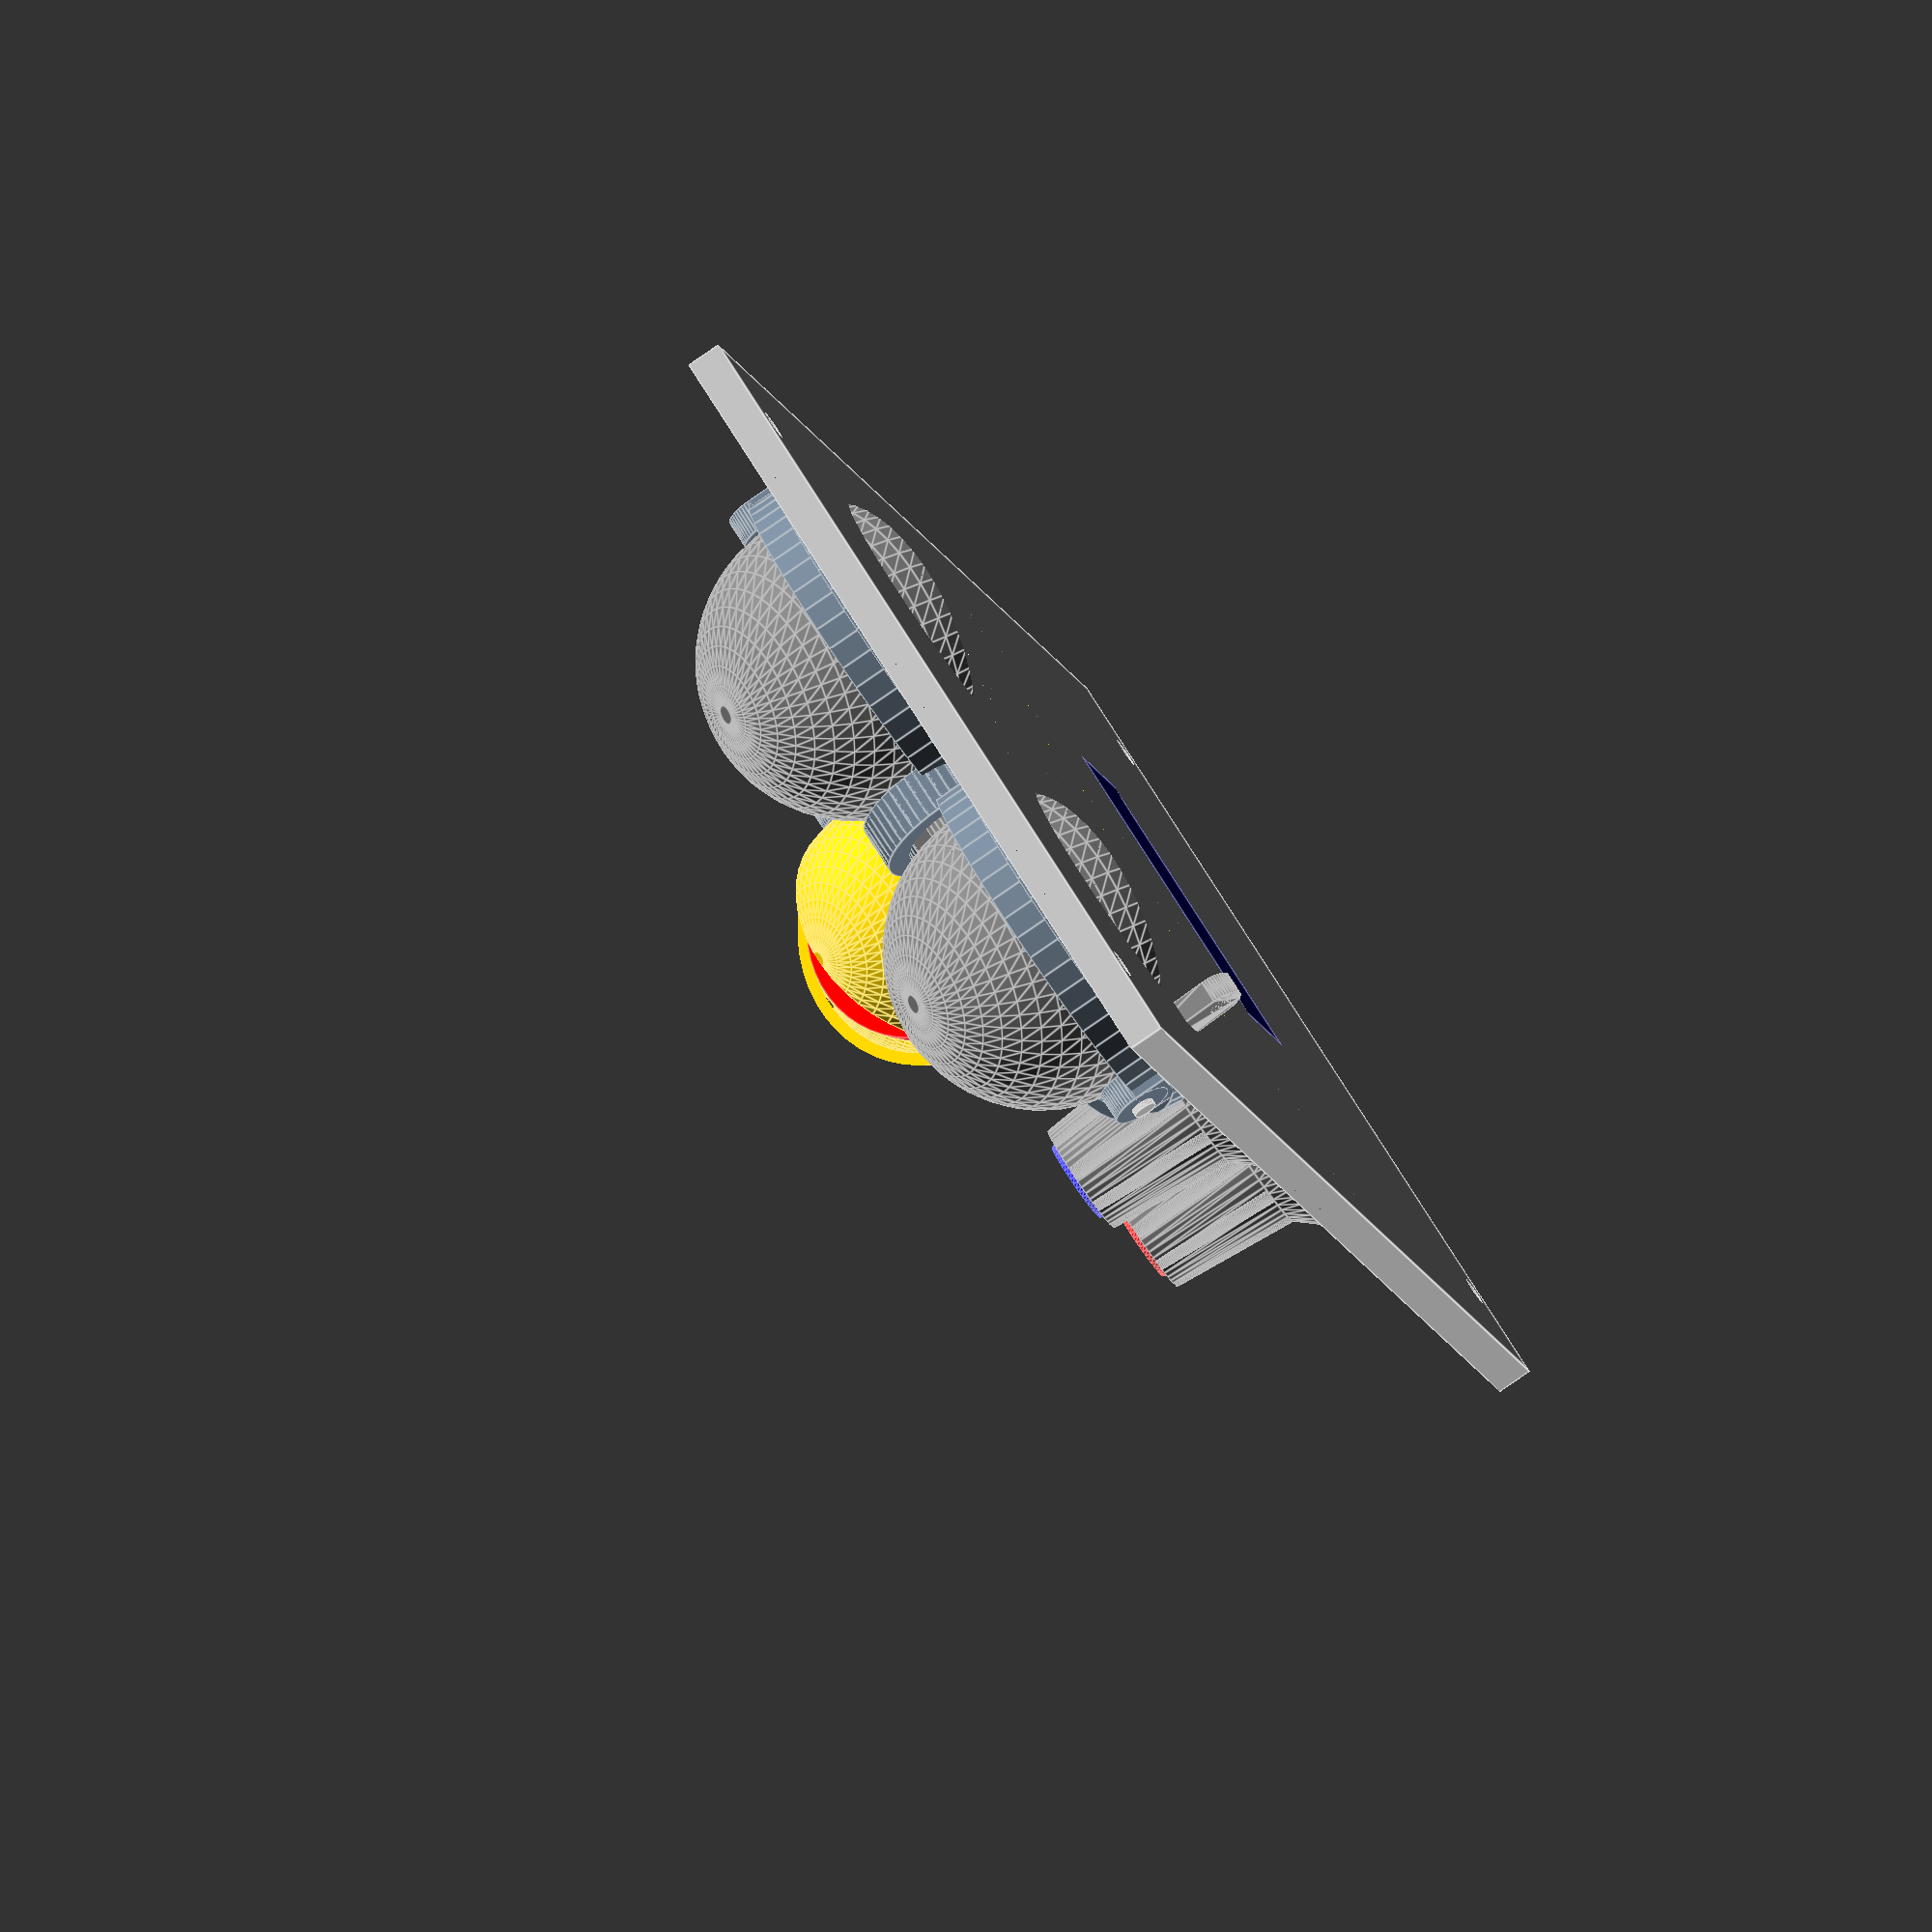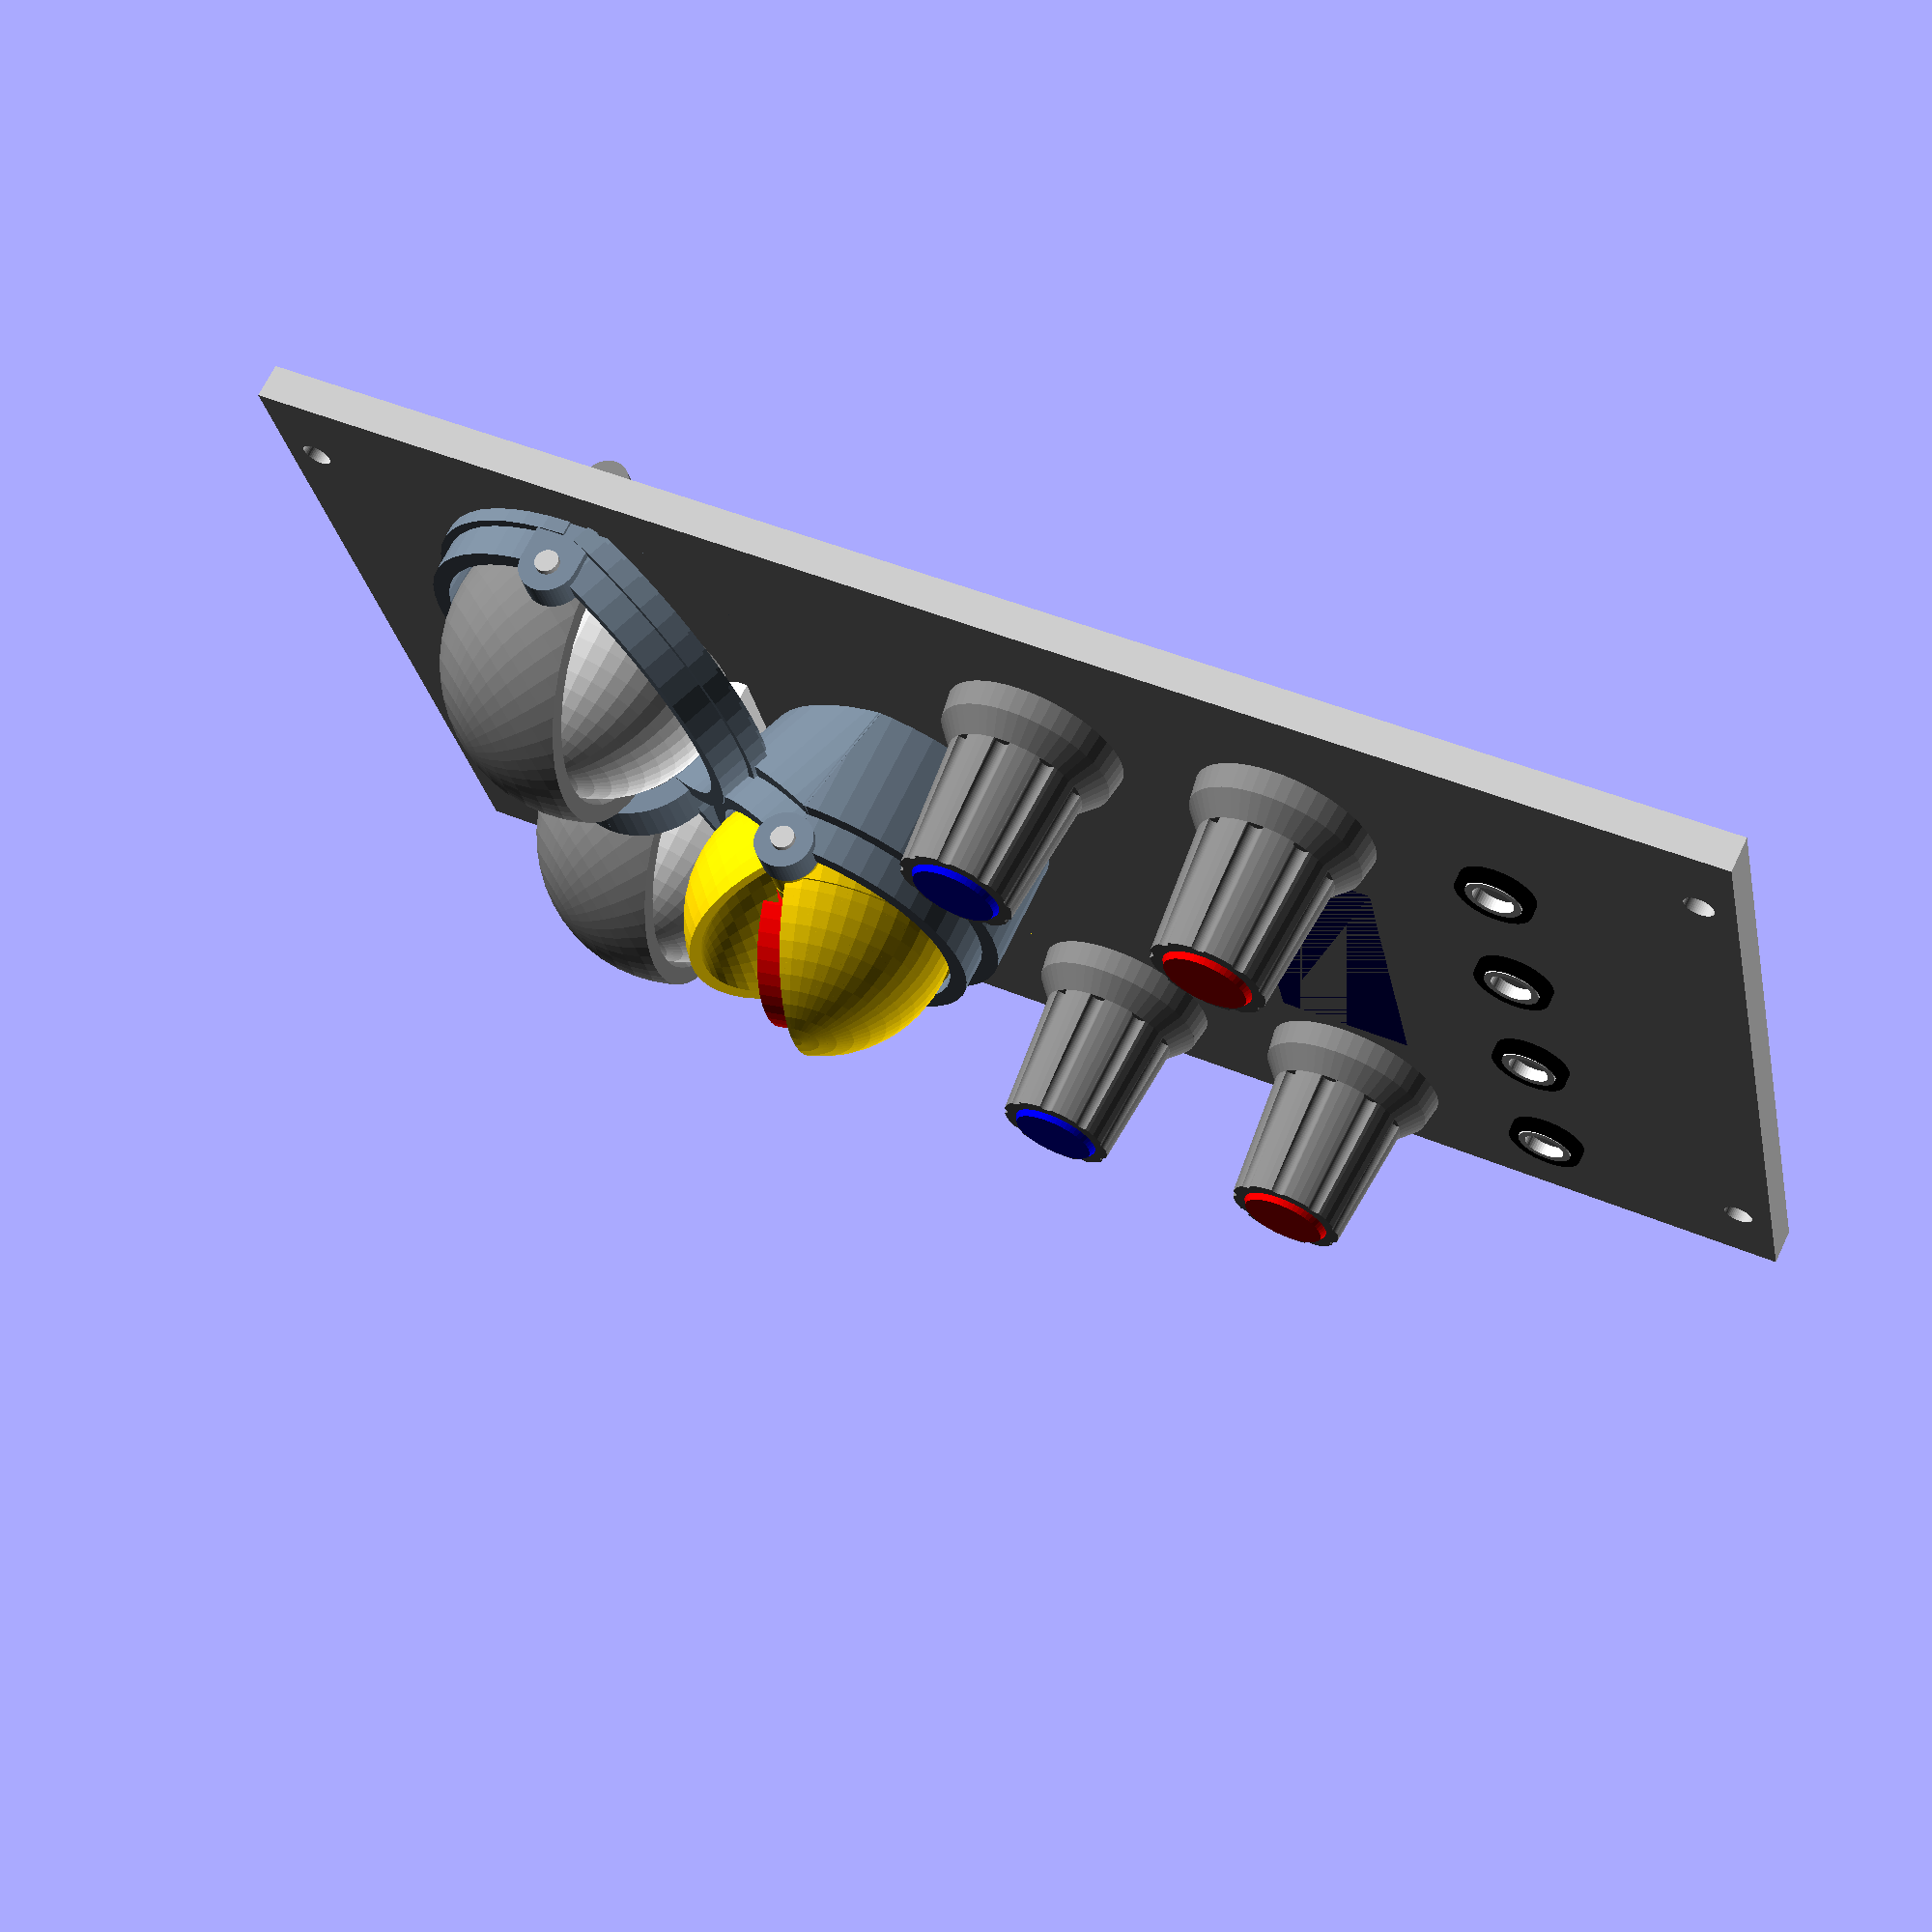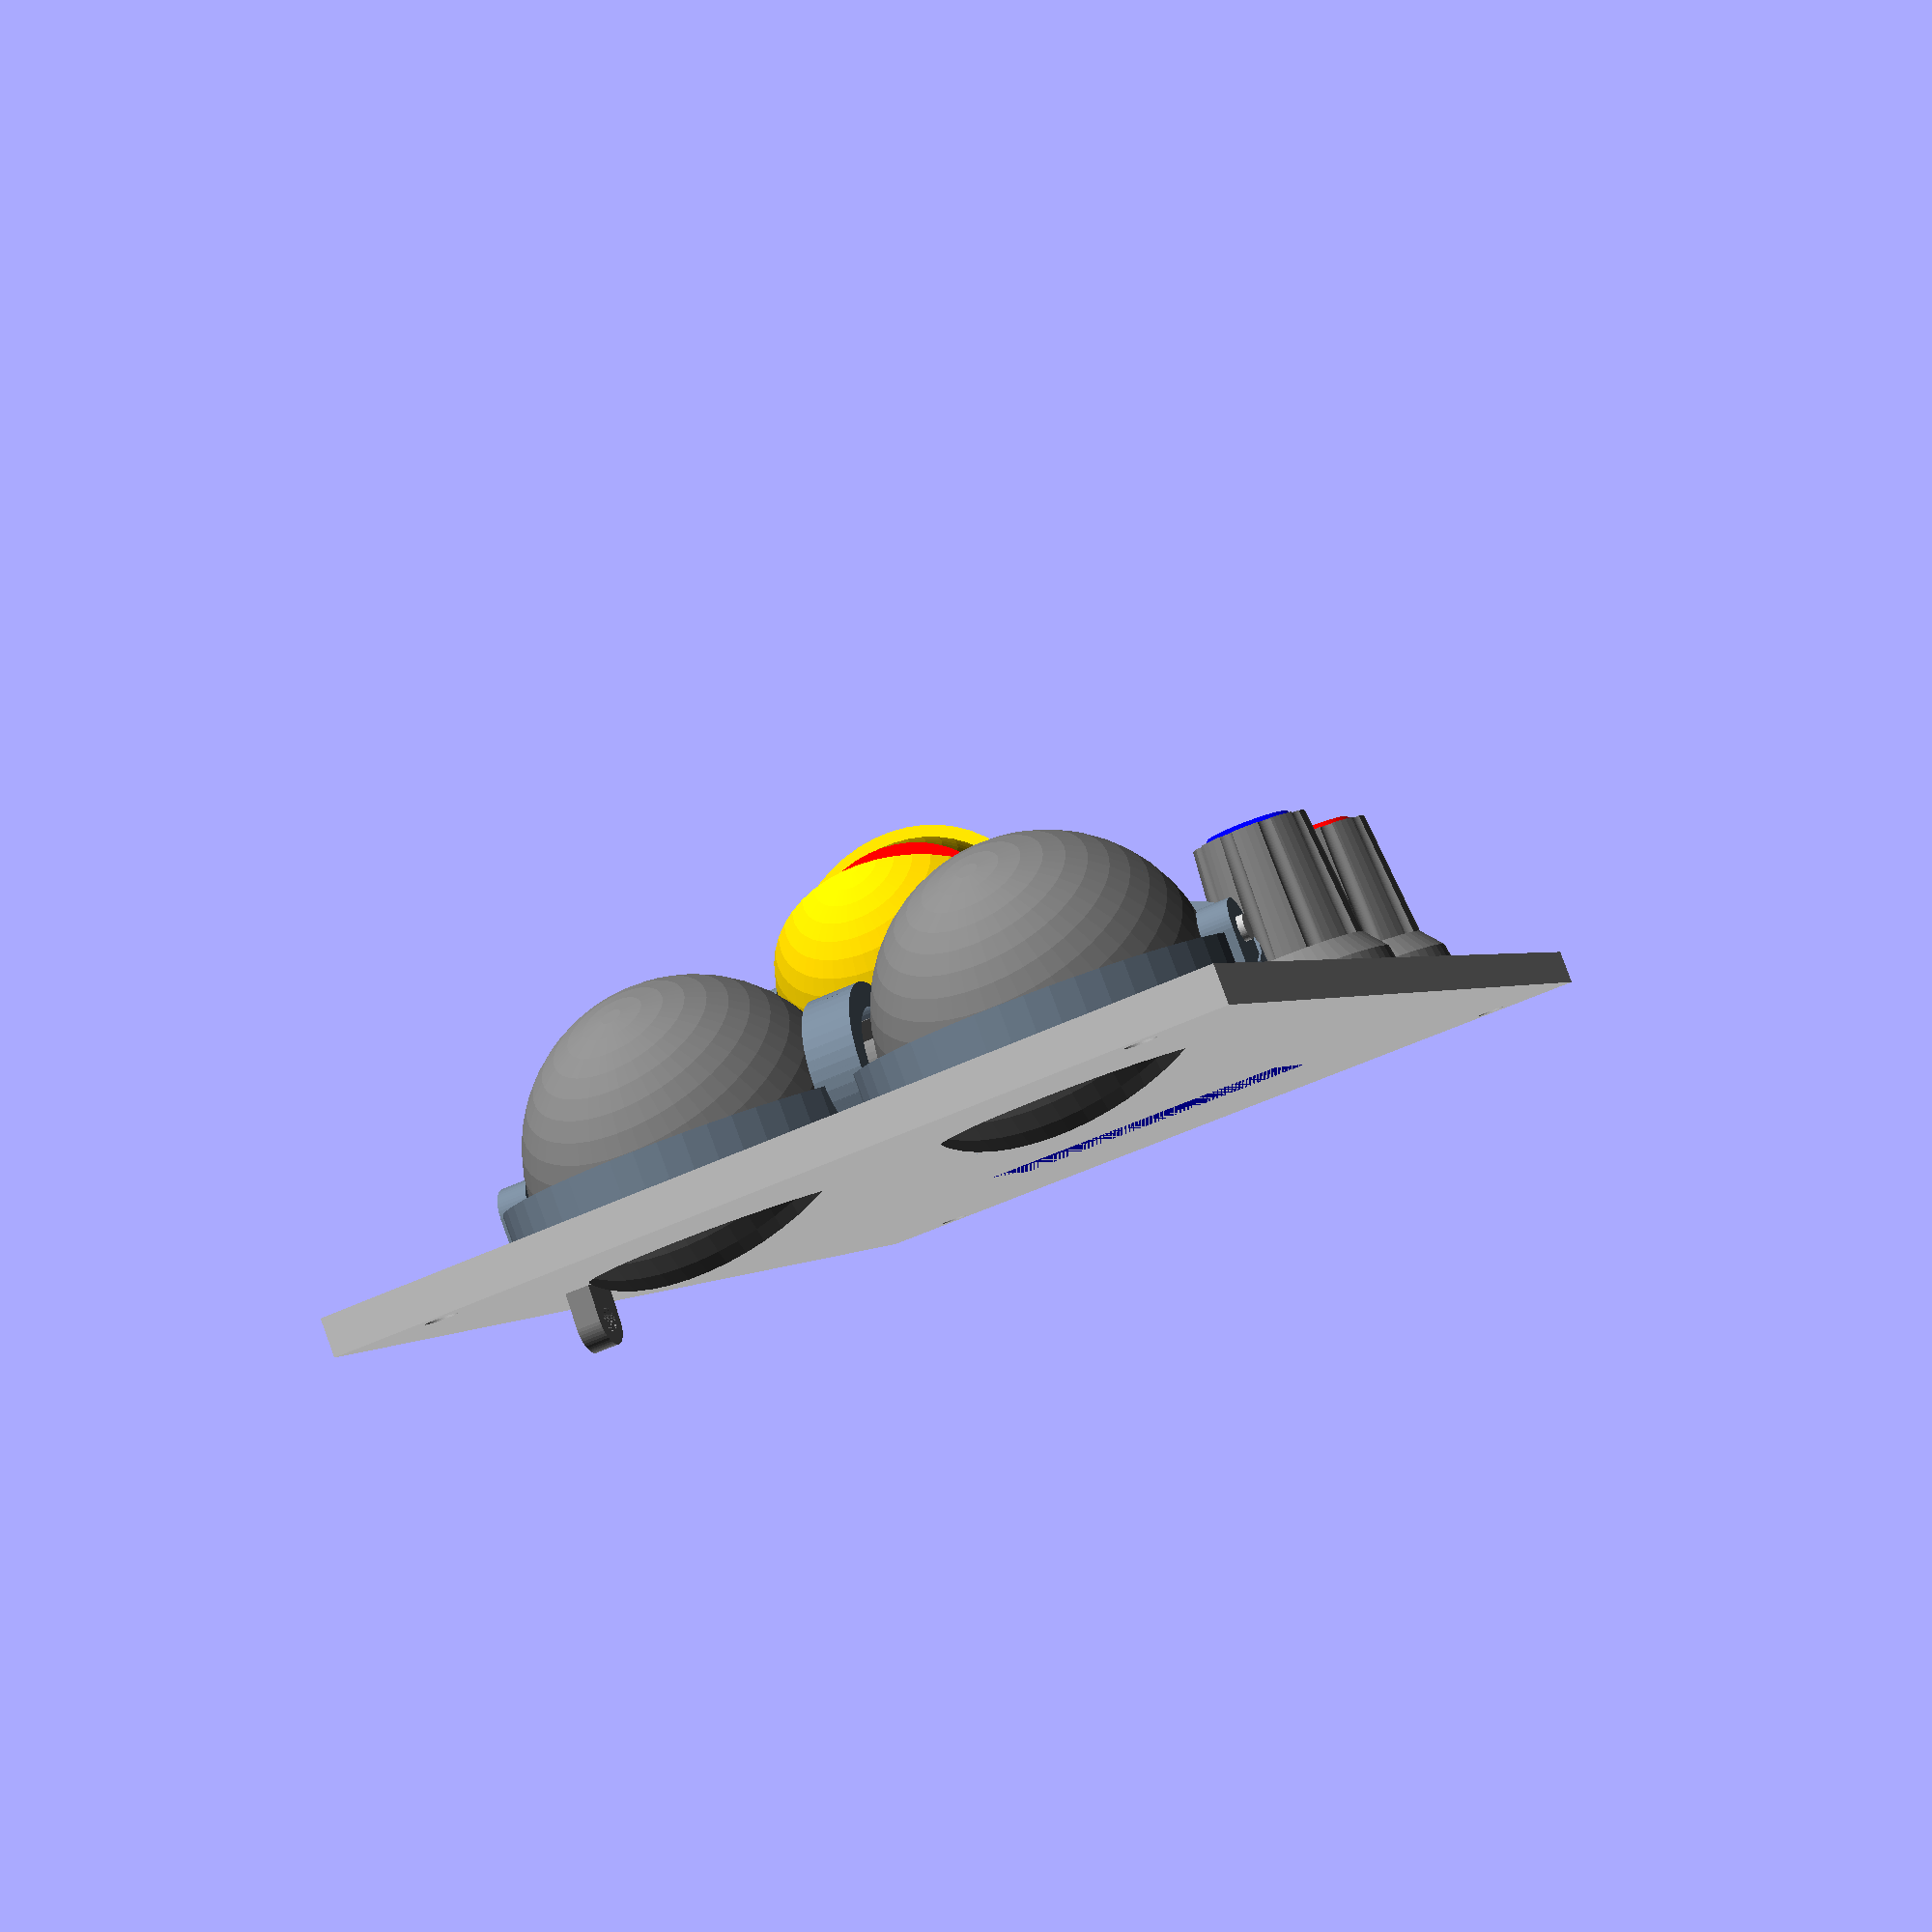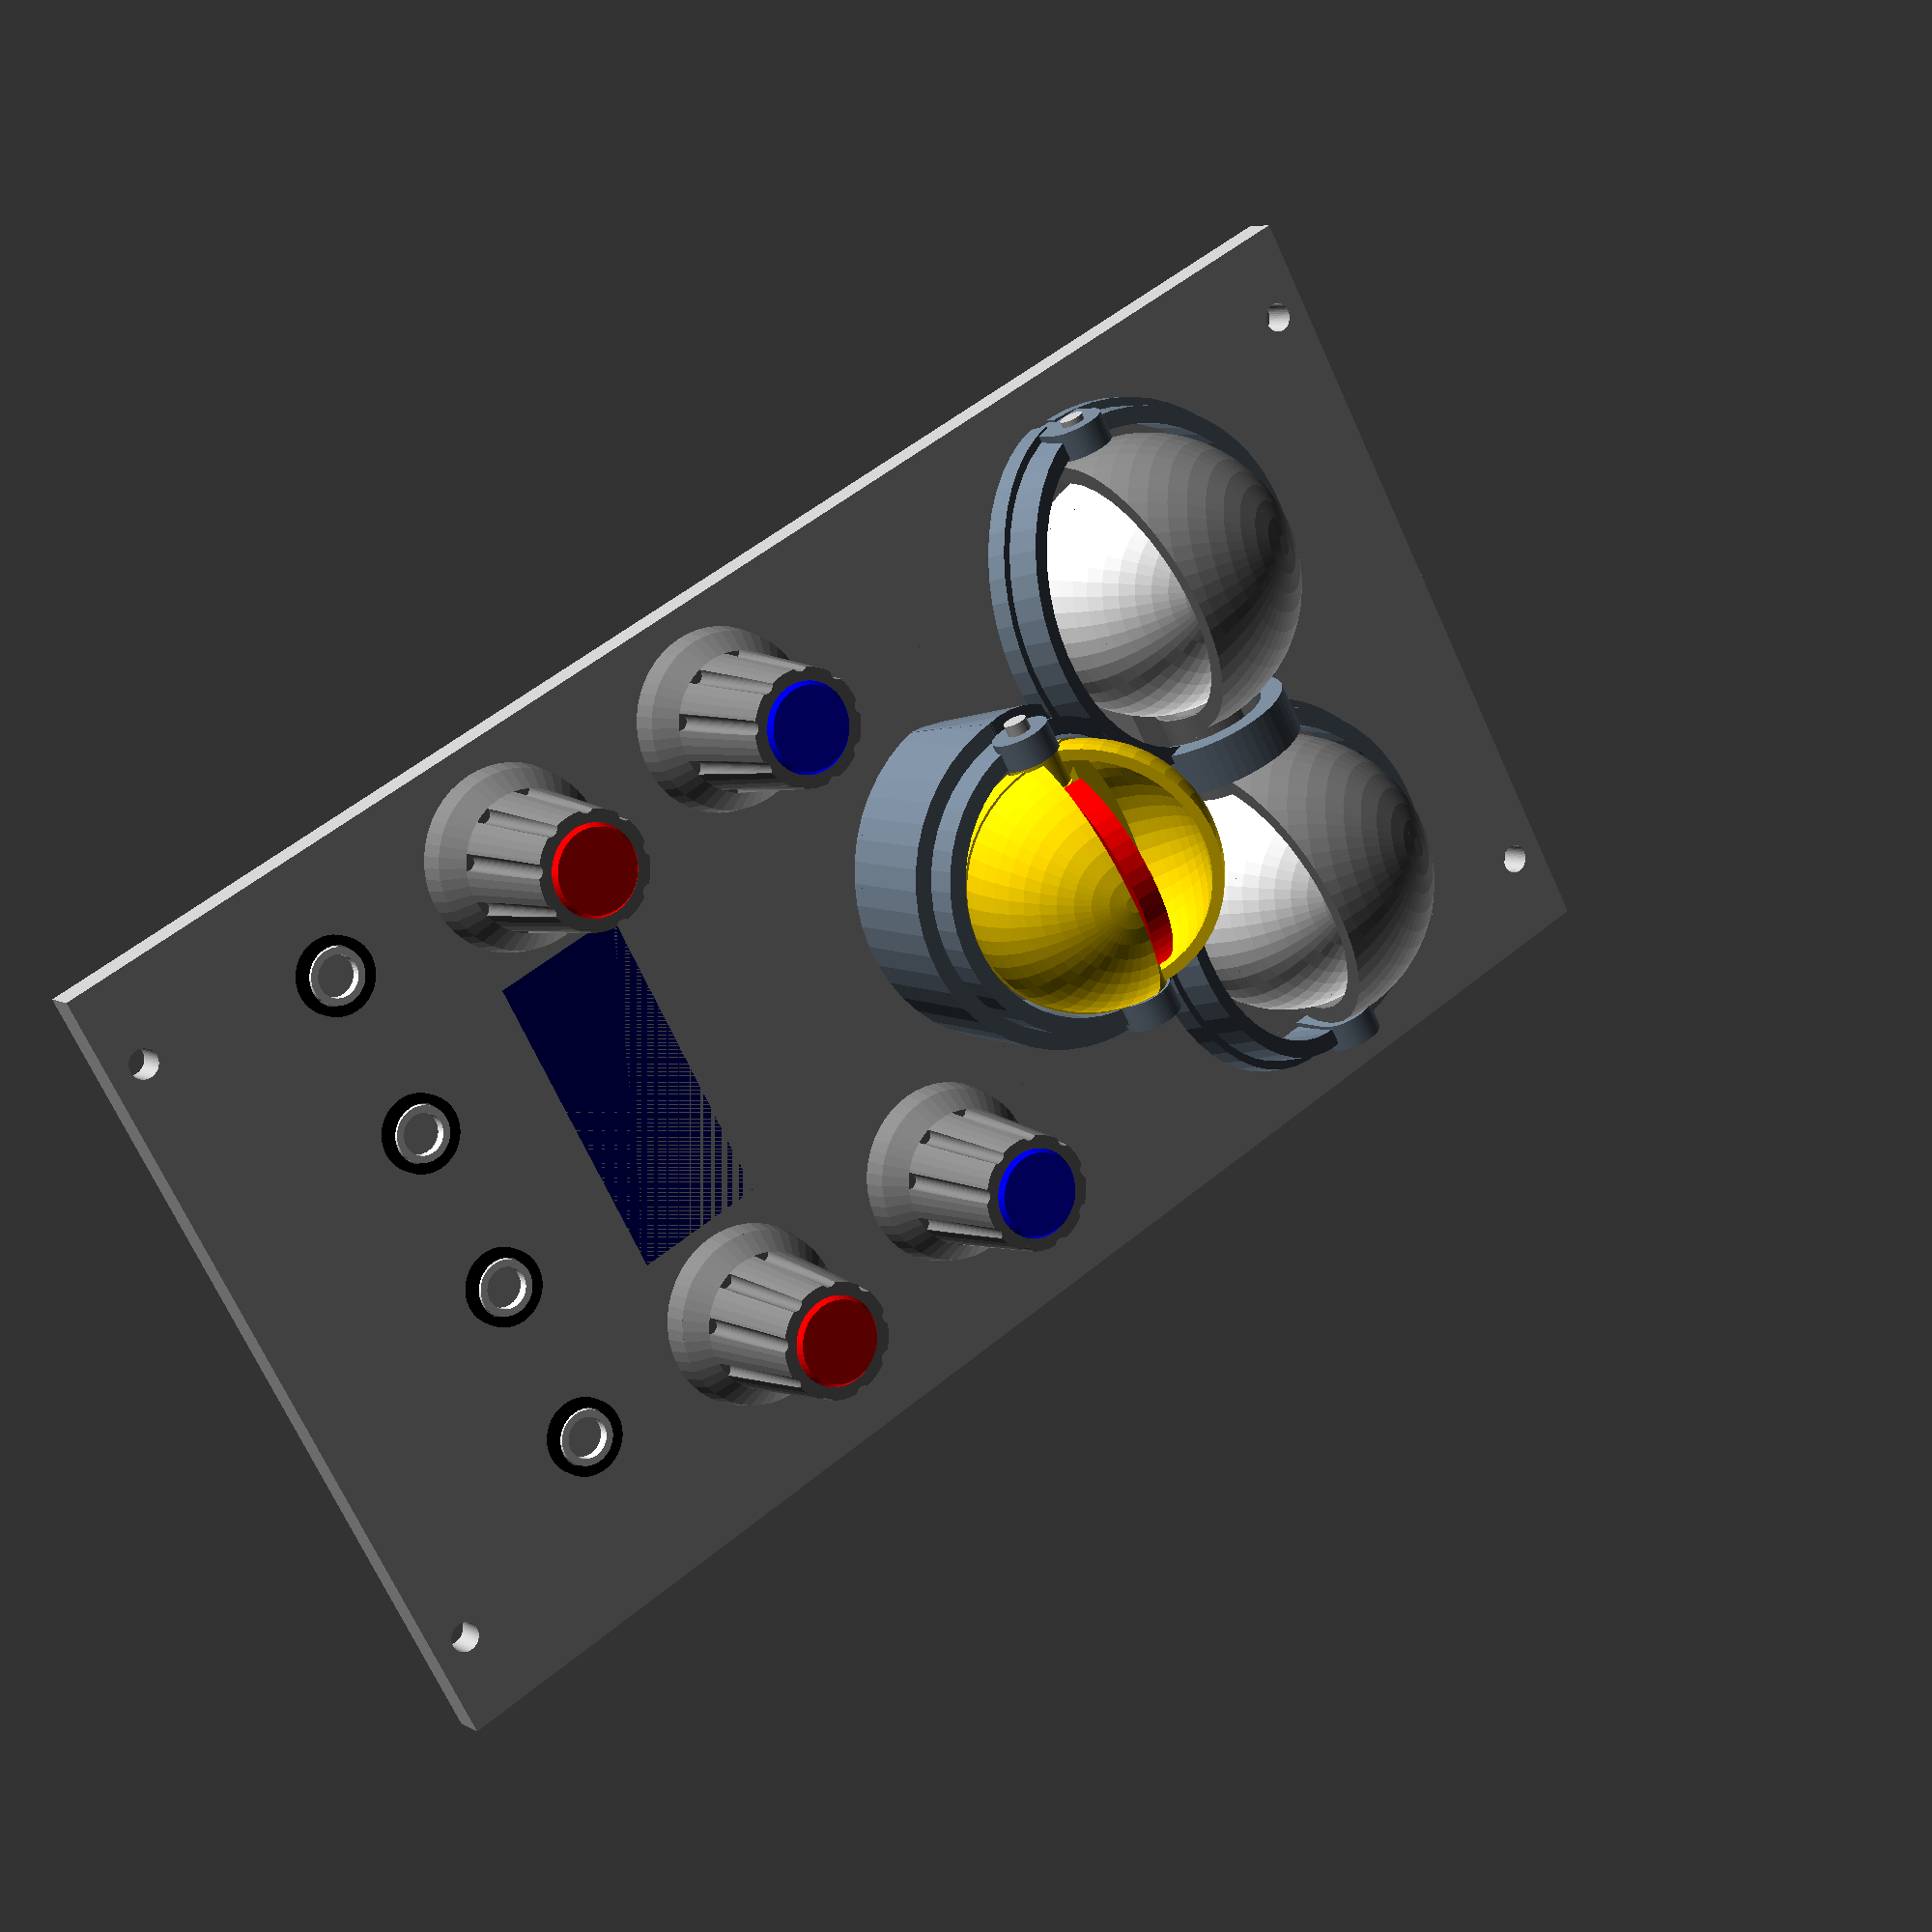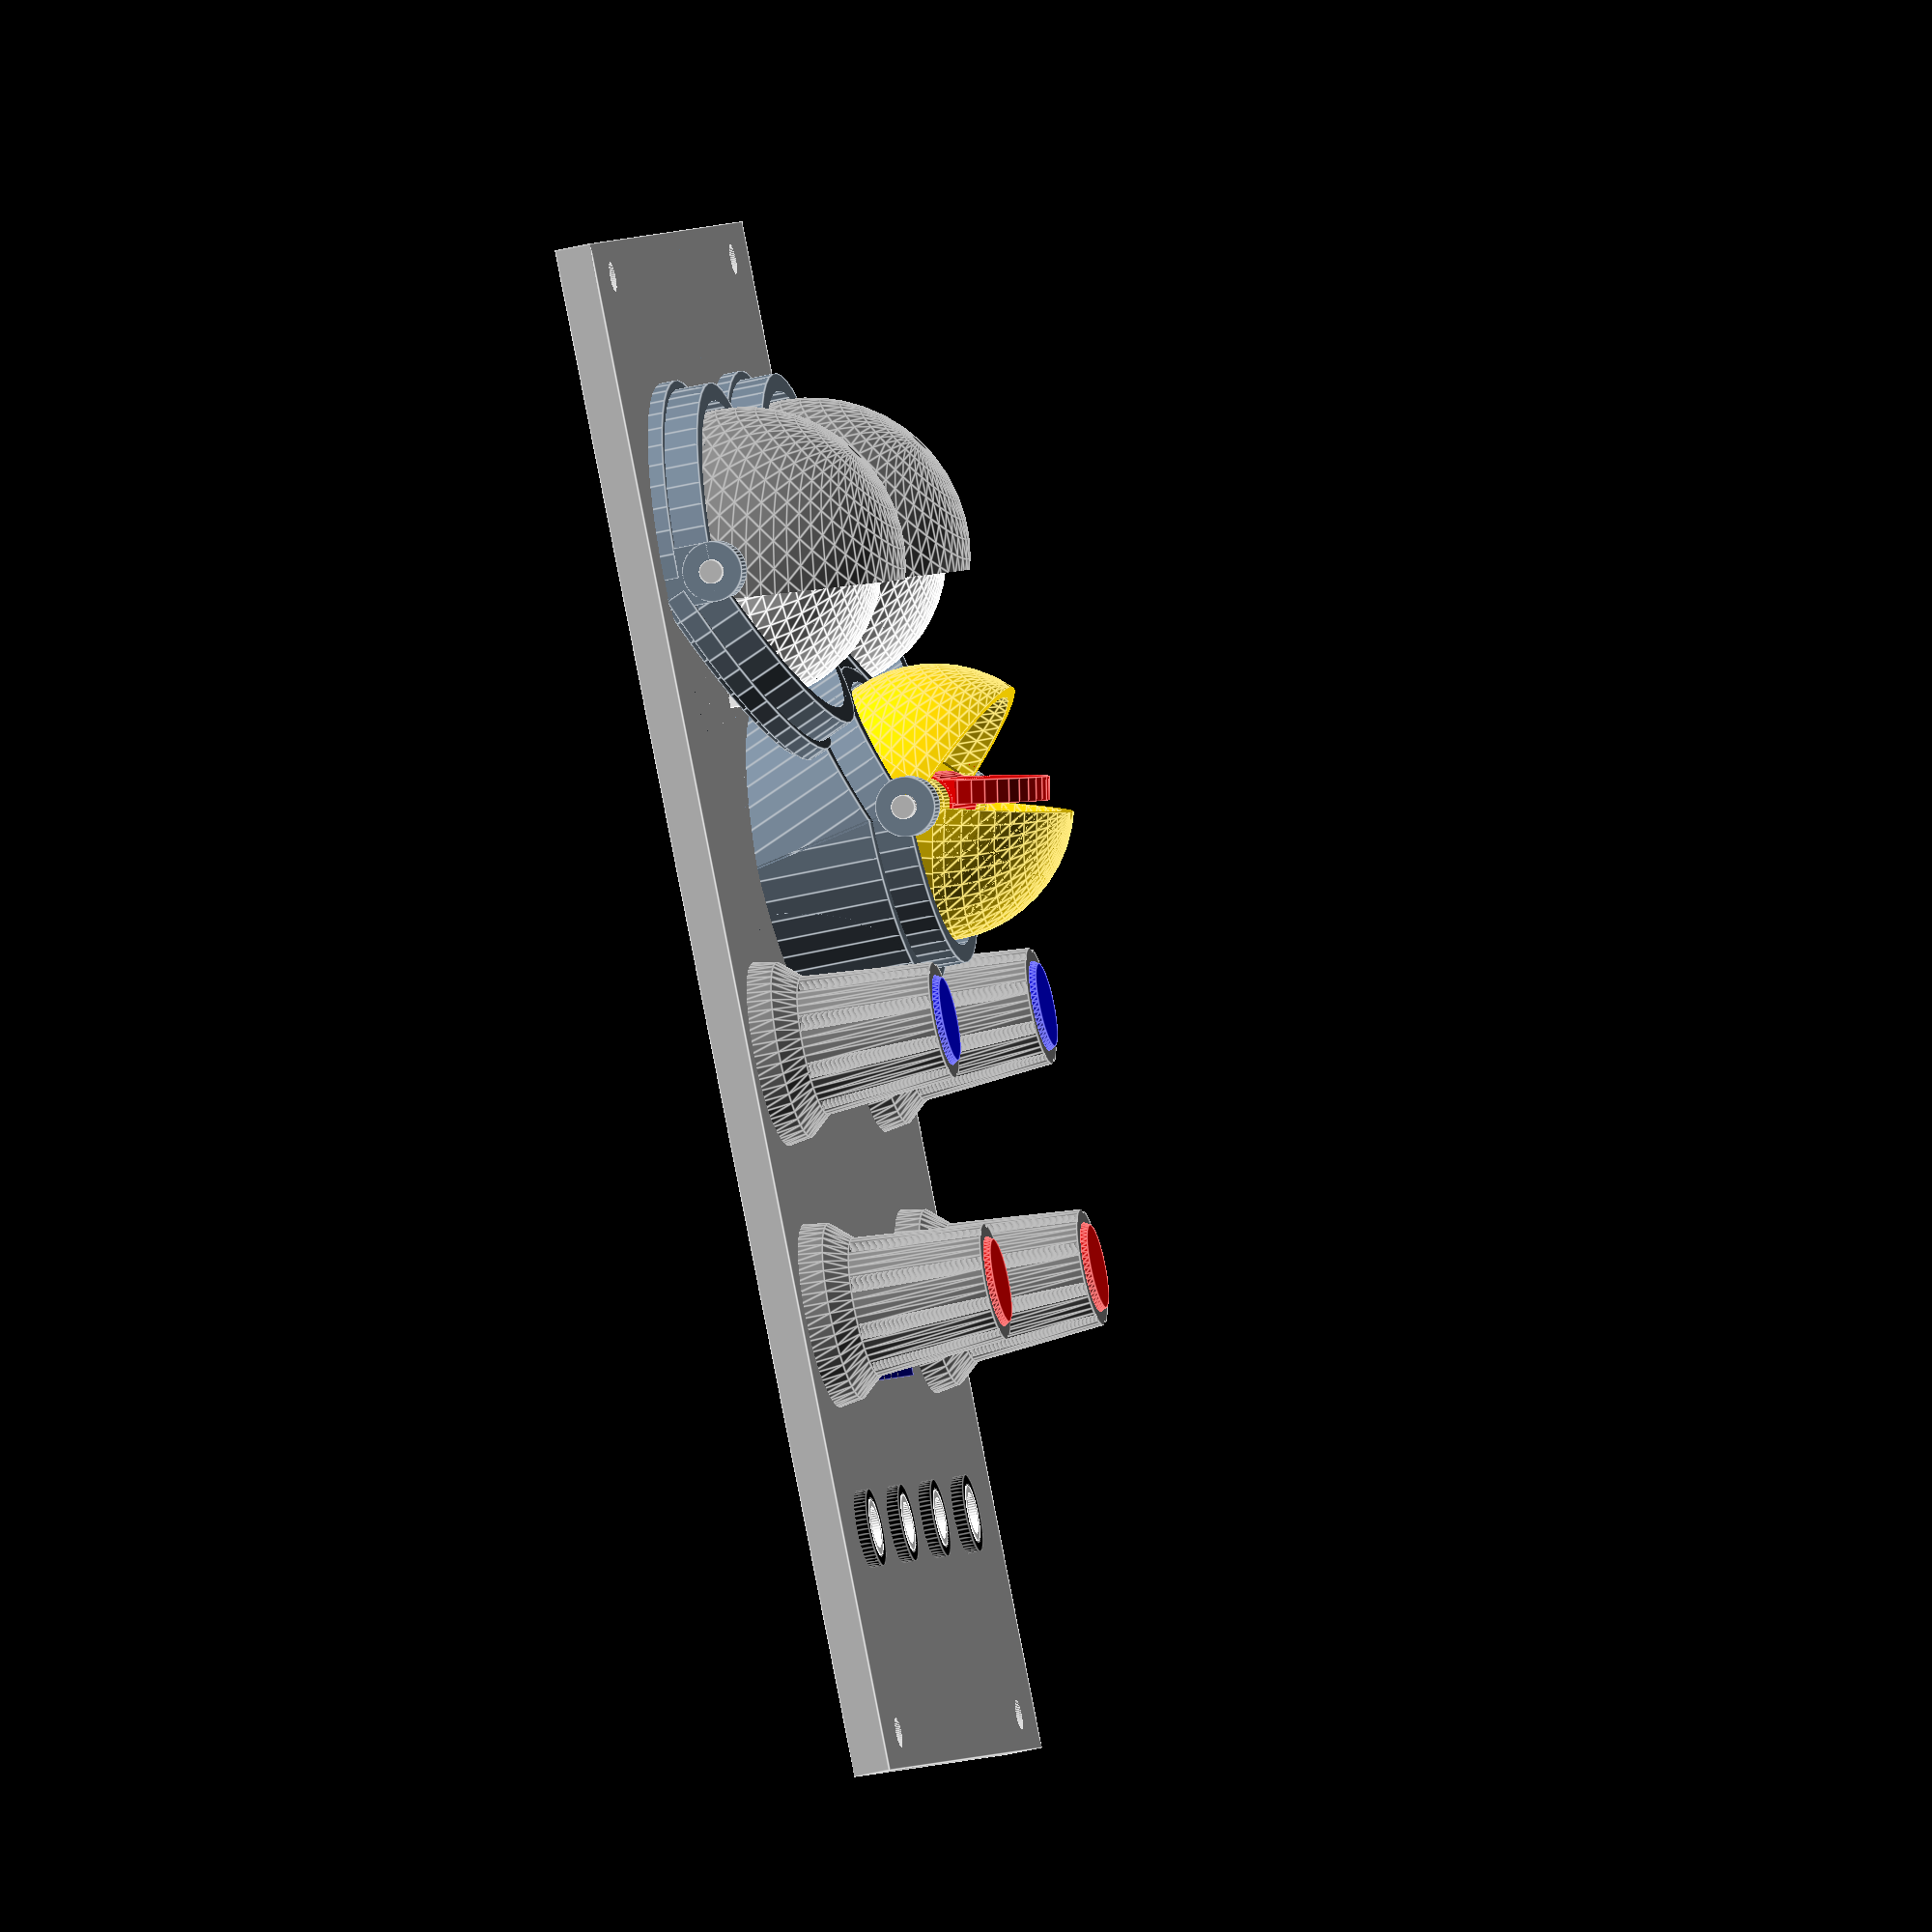
<openscad>
// Furby face in modular synth
$fn = 50;           // rendering segements
ball_diam = 22.4;   // eye diameter
ball_wall = 0.8;    // eyeball wall thickness
pupillary = 30;     // distance between pupils
axisdist = 22;      // distance between two shafts
angle = 0.2;        // angle of section between eyes and beak
lidangle = 0;      // opening of eyelids: 0..70
beakangle = 30;     // opening of the beak: 0..30
clearance = 0;    // joint clearance for print in place, for face only
// projection(cut = false){
// modularplate(23,3);
// }
//base();
//translate([pupillary,0,0])rotate([lidangle,0,180])eyelids();
//beakbottom();
//tongue();
synth();
//eyeball_cutout();
module eyelids(){
    color("grey")difference(){
        union(){
            eyecap();
            translate([(pupillary - 8) / 2, 0, 0])difference(){
                rotate([0, 90, 0])cylinder(d = 8.3, h = 8);
                translate([0, -1.5, 0])cube([8, 3, 10]);
            }
            translate([pupillary, 0, 0])eyecap();
           
   //       translate([5,-8,-1])rotate([0,90,0])cylinder(d=4,h=20);
            
            rotate([-40,0,0])translate([-13,0,0]){
                hull(){
                    rotate([0,90,0])cylinder(d=4,h=2);
                    translate([0,0,-10])rotate([0,90,0])cylinder(d=4,h=2);
                
            }
        }

        }
        
        translate([pupillary/2-2,-8,-5])rotate([0,90,0])cylinder(d=1.6,h=2);
        translate([(pupillary - 8) / 2, 0, 0]){
            translate([-0.01, 0, 0])rotate([0, 90, 0])cylinder(d = 3, h = 9);
            translate([-0.01, -1.5, -4.5])cube([2, 3, 4.5]);
            translate([8 - 1.99, -1.5, -4.5])cube([2, 3, 4.5]);

        }
        translate([pupillary, 0, 0])sphere(d = ball_diam + 1);
        translate([0, 0, 0])sphere(d = ball_diam + 1);
        
        rotate([-40,0,0])translate([-13,0,0]){
                    translate([0,0,-10])rotate([0,90,0])cylinder(d=2,h=2);
                
            }
    }
}

module plate_cut(){
projection(cut=false){
plate();
}
}

module plate(){
difference(){
modularplate(11,3); 
translate([17.5+5.08/2,100,-0.01])cylinder(d=32,h=10);

translate([17.5+5.08/2+pupillary,100,-0.01])cylinder(d=32,h=10);
translate([17.5+5.08/2+pupillary/2,100-22,-0.01])cylinder(d=30,h=10);

// sockets    
translate([10.52, 22.098, -0.01])cylinder(d=8, h=4);  
translate([10.52+16.29, 22.098, -0.01])cylinder(d=8, h=4);      
translate([10.52+16.29+16.256, 22.098, -0.01])cylinder(d=8, h=4);
translate([10.52+16.29+16.256+16.256, 22.098, -0.01])cylinder(d=8, h=4);

// potentiomters
    translate([10.3321,38.6004,-0.01])cylinder(d=7,h=4);
     translate([10.3321+16.256,38.6004,-0.01])cylinder(d=7,h=4);
    translate([10.3321+16.256+16.256,38.6004,-0.01])cylinder(d=7,h=4);
// encoder
  translate([10.414,53.0981,-0.01])cylinder(d=7,h=4);
// display
  translate([26.9240,51.4604,-0.01])cube([ 21.4884,5.689,4]);   
}
}

  
module vacuummold(){
hull(){
    cube([70,60,3]);
    translate([17.5+5.08/2+pupillary,40,-0.01])cylinder(d=30,h=10);
    translate([17.5+5.08/2,40,-0.01])cylinder(d=30,h=10);
    translate([17.5+5.08/2+pupillary/2,40-22,-0.01])cylinder(d=27,h=17);
}
    //translate([17.5+5.08/2,40,7.02])base();      // the 3D printed 
}


module synth(){
modularplate(11,3);                            // the aluminum base plate
translate([17.5+5.08/2,100,7.02])faceassembly();      // the 3D printed furby face
translate([19,32,0])display();                 // SSD1306 OLED display
translate([55,38,2])rotate([0,0,90*sin($t*360)])knob("red");               // standard d-shaft knob
translate([10,38,2])rotate([0,0,90*sin($t*360)])knob("red");
translate([55,60,2])rotate([0,0,90*sin($t*360)])knob("blue");
translate([10,60,2])rotate([0,0,90*sin($t*360)])knob("blue");
translate([10,20,2])jack();                    // standard 3.5mm jack socket
translate([25,20,2])jack();
translate([40,20,2])jack();
translate([55,20,2])jack();
}

module knob(color){
    color("grey"){
    cylinder(h=3, d1=15.8, d2 = 14.8);
    translate([0,0,3])cylinder(h=1.8,d1=14.8,d2=11.7);
        difference(){
            translate([0,0,3+1.8])cylinder(h=11,d1=11.7,d2=9.8);
            for(i=[0:40:360])rotate([0,0,i])translate([11.7/2,0,3+1.8])rotate([0,-3,0])cylinder(d=1.4,h=14);
    }
}
    color(color)translate([0,0,3+1.8+11])cylinder(h=0.5,d1=7.6,d2=7);
}

module jack(){
   color("black")
   difference(){
       cylinder(d=6.5,h=2);
       cylinder(d=5,h=3);
   }
   color("white")
   difference(){
       cylinder(d=4.7,h=2,2);
       cylinder(d=3.5,h=3);
   }
   }
module display(){
    color("darkblue")
    cube([27,11.5,3]);
}
module modularplate(units,thickness){
    a = 7.5;
    b = 3.0;
    h = 128.5;
    hole = 2.5;
    color("silver")
    difference(){
        cube([2*a+units*5.08,h,thickness]);   
        translate([a,b,-0.01])cylinder(d=hole,h=thickness+0.5);
        translate([a,h-b,-0.01])cylinder(d=hole,h=thickness+0.5);
        translate([a+units*5.08,b,-0.01])cylinder(d=hole,h=thickness+0.5);
        translate([a+units*5.08,h-b,-0.01])cylinder(d=hole,h=thickness+0.5);
    }
}
module faceassembly(){
    translate([pupillary, 0, 0])rotate([0, 0, 180])eye_unit();
    translate([pupillary, 0, 0])rotate([35+lidangle*cos($t*360), 0, 180])eyelids();
    base();
    translate([-pupillary/2-1.5, 0, 0])shaft(63);
    translate([0, -axisdist, 9])shaft(29.5);
    translate([pupillary/2,-axisdist,9])rotate([15+beakangle*sin($t*360),0,0])beaktop();
    translate([pupillary/2,-axisdist,9])rotate([15+beakangle*cos($t*360),0,180])beakbottom();
    translate([pupillary/2,-axisdist,9])rotate([80,0,180])tongue();
    
}
// and now for all the parts (and sub-parts)
module tongue(){color("red"){
    difference(){
        cylinder(d=19,h=2);
        translate([-10,-10,-0.01])cube([20,13.3,3]);
    }
    difference(){union(){
    translate([-5.5,0,0])cube([11,4,2]);
    translate([-5.5,0,0])rotate([0,90,0])cylinder(d=5,h=11);
    }
    translate([-6,0,0])rotate([0,90,0])cylinder(d=2+clearance,h=12);
}}}
module beaktop(){
    color("gold")difference(){
        union(){
            difference(){
                union(){
                    difference(){
                        sphere(d = 23);
                        sphere(d = 21);
                        translate([-20, -20, -20])cube([40, 40, 20]); // half-sphere
                    }
                    cylinder(d = 23, h = 2); // base plate
                }
                translate([-20, 0, -0.01])cube([40, 20, 20]); // quarter-sphere;
                translate([-8.5+3.4, -3, -0.01])cube([10.2, 5, 3]); // mid chunk
            }
            translate([8.5-3.4, 0, 0])rotate([0, 90, 0])cylinder(d = 4.5, h = 3.2);
            translate([-8.5+0.2 , 0, 0])rotate([0, 90, 0])cylinder(d = 4.5, h = 3.2); //0.2 as 3D print tolerance
        }
        translate([-15, 0, 0])rotate([0, 90, 0])cylinder(d = 2+clearance, h = 30); // drill
        translate([-15, 0, 0])rotate([0, 90, 0])cylinder(d = 5, h = 6.7); // drill
        translate([8.3, 0, 0])rotate([0, 90, 0])cylinder(d = 5, h = 6.7); // drill
    }
}


module beakbottom(){
    color("gold")difference(){
        union(){
            translate([-1,-9.5,-2.5])rotate([0,90,0])cylinder(d=4,h=2);
            translate([-1,-11.5,-2.5])cube([2,4,2.5]);
            difference(){
                union(){
                    difference(){
                        sphere(d = 23);
                        sphere(d = 21);
                        translate([-20, -20, -20])cube([40, 40, 20]); // half-sphere
                    }
                    cylinder(d = 23, h = 2); // base plate
                }
                translate([-20, 0, -0.01])cube([40, 20, 20]); // quarter-sphere;
                translate([-8.5, -3, -0.01])cube([17, 5, 3]); // quarter-sphere;
            }
            translate([8.5, 0, 0])rotate([0, 90, 0])cylinder(d = 4.5, h = 3.2);
            translate([-8.5 - 3.2, 0, 0])rotate([0, 90, 0])cylinder(d = 4.5, h = 3.2);
        }
        translate([-1,-9.5,-2.5])rotate([0,90,0])cylinder(d=1.6,h=2);
        translate([-15, 0, 0])rotate([0, 90, 0])cylinder(d = 2+clearance, h = 30); // drill
    }
}
module base(){
    color("SlateGray"){
        socket();
        translate([pupillary, 0, 0])mirror([1, 0, 0])socket();
        beak();
    }
}

module socket(){
    difference(){
        union(){
            eyerim();
            translate([0, 0, 0])mirror([0, 1, -angle])eyerim();
            translate([0, 0, -5])difference(){
                union(){
                    translate([-27 / 2 - 2.5, -2.5, 0])cube([2.5, 5, 5]);
                    translate([-27 / 2 - 2.5, 0, 5])rotate([0, 90, 0])cylinder(d = 5, h = 2.5);
                }
                translate([-27 / 2 - 2.6, 0, 5])rotate([0, 90, 0])cylinder(d = 2+clearance, h = 4);
            }
        }
    }

}
module eyerim(){
    translate([0, 0, -5]){ // to allign axes
        difference(){
            union(){
                difference(){
                    union(){
                        cylinder(d = 31, h = 5);
                        translate([0,0,0.5])cylinder(d = 32.5, h = 1.7);
                        translate([13, 0, 5])rotate([0, 90, 0])cylinder(d = 14, h = 4);
                    }
                    translate([0, 0, -0.01])cylinder(d = 28, h = 6);
                    translate([12.5, 0, 5])rotate([0, 90, 0])cylinder(d = 10, h = 5);
                    translate([12.5, -5, 4])rotate([0, 90, 0])cube([5, 10, 11]);

                    translate([-40, -40, -40])cube([80, 80, 40.01]);//cut off everything below ground  
                }

            }
            translate([-20, -28, 0])cube([40, 28, 30]);
            translate([-27 / 2 - 2.6, 0, 5])rotate([0, 90, 0])cylinder(d = 2+clearance, h = 4);

        }
    }
}

module beak(){
    difference(){
        union(){
            translate([1, -axisdist, 9])rotate([0, 90, 0])cylinder(d = 5, h = 2.5);
            translate([26.5, -axisdist, 9])rotate([0, 90, 0])cylinder(d = 5, h = 2.5);
            translate([pupillary / 2, -axisdist, 9]) beakhalf();
            translate([pupillary / 2, -axisdist, 9]) mirror([0, 1, -angle])beakhalf();
        }
        translate([-40, -40, -40])cube([80, 80, 35]);//cut off everything below ground
        translate([-1, -axisdist, 9])rotate([0, 90, 0])cylinder(d = 2+clearance, h = 34);

    }

}
module beakhalf(){
    translate([0, 0, -14]){
        difference(){
            difference(){
                union(){
                    cylinder(d = 27, h = 14);
                    cylinder(d = 30, h = 11);
                }
                translate([0, 0, -0.01])cylinder(d = 24, h = 15);
            }

            translate([-22, -2.7, 0])rotate([-11.5, 0, 0])cube([80, 28, 30]);// rotation and translation experimentally, in order to cut off enough..
        }
    }

}






module eyecap(){
    difference(){
        translate([0, 0, 0])sphere(d = ball_diam + 1 + 3);
        translate([-15, -15, -15])cube([30, 30, 12]);
        translate([0, 0, 0])sphere(d = ball_diam + 1);
        translate([-15, 0, 0])rotate([0, 90, 0])cylinder(d = 2, h = 30);
        translate([-15, 7, -11])rotate([50, 0, 0])cube([30, 30, 10]);
    }
}
module shaft(value){
    color("silver")
    rotate([0, 90, 0])cylinder(d = 2, h = value);
}

module eye_unit(){
    color("white")
    difference(){
        union(){
            rotate([0, 0, 180])eyeball();
            translate([pupillary, 0, 0])eyeball();
            translate([3.5, ball_diam / 2, -2])rotate([0, 180, 180])linkbar();
        }
        eyeball_cutout();
        translate([pupillary, 0, 0])eyeball_cutout();
    }

}

module eyeball(){
    difference(){
        union(){
            translate([0, 0, 0])sphere(d = ball_diam);
            translate([-12, 0, 0])rotate([0, 90, 0])cylinder(d = 5.6, h = 3);
        }

        translate([-15, -15, -11.8 + ball_diam / 2 - 30 - 2])cube([30, 30, 30]);
        translate([-15, 0, 0])rotate([0, 90, 0])cylinder(d = 2+clearance, h = 30);
        difference(){
            translate([0, 0, 0])sphere(d = ball_diam - ball_wall);
            translate([-15, -15, 6])cube([30, 30, 30]);
        }
        translate([-15, -1, -4])cube([10, 2, 4]);
    }
}

module eyeball_cutout(){
    difference(){
        translate([0, 0, 0])sphere(d = ball_diam - ball_wall);
        translate([-15, -15, 6])cube([30, 30, 30]);
    }
}

module linkbar(){
    difference(){
        cube([24, 5.5, 2.3]);
        translate([-5, 0, 2.3])rotate([-18, 0, 0])cube([40, 10, 2.3]);
        translate([10, 2.4, -1])cube([4, 5, 4]);
    }
}
</openscad>
<views>
elev=262.4 azim=335.3 roll=55.4 proj=o view=edges
elev=112.1 azim=77.8 roll=154.5 proj=p view=wireframe
elev=96.1 azim=198.6 roll=20.2 proj=p view=solid
elev=354.1 azim=61.1 roll=328.4 proj=p view=solid
elev=226.8 azim=132.7 roll=254.8 proj=o view=edges
</views>
